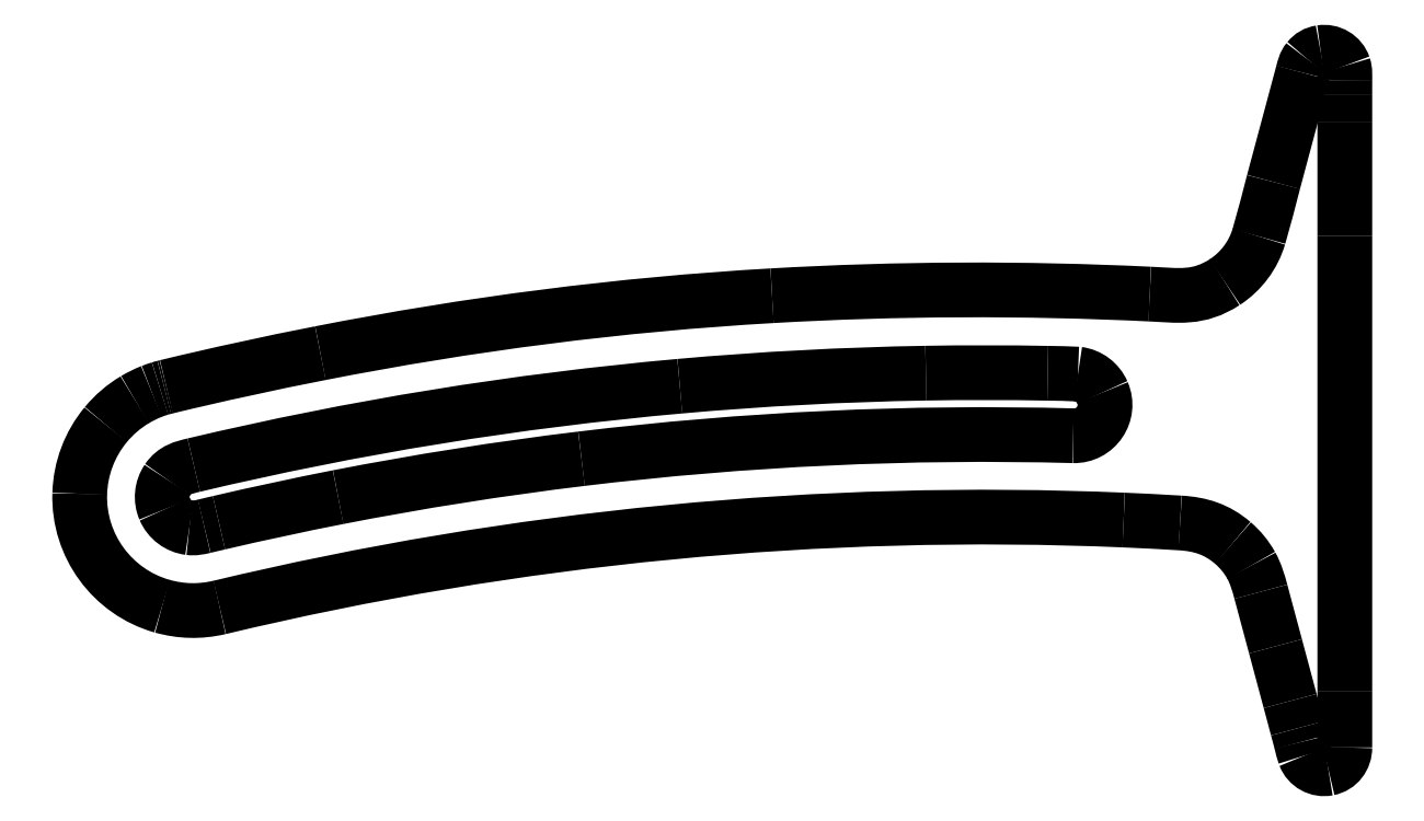
<metadata>
{"format":"dxf","ext":"dxf","renderer":"ezdxf+matplotlib","layout":"modelspace","background":"white","min_lineweight":24,"dpi":150}
</metadata>
<code>
0
SECTION
2
ENTITIES
0
SPLINE
8
Layer_1
70
8
71
3
72
8
73
4
74
0
40
0
40
0
40
0
40
0
40
1
40
1
40
1
40
1
10
0.5078
20
0.9935
30
0
10
0.6267
20
0.961
30
0
10
0.7362
20
0.9586
30
0
10
0.8564
20
0.9862
30
0
0
SPLINE
8
Layer_1
70
8
71
3
72
8
73
4
74
0
40
0
40
0
40
0
40
0
40
1
40
1
40
1
40
1
10
0.8564
20
0.9862
30
0
10
2.647
20
1.416
30
0
10
4.49
20
1.594
30
0
10
6.33
20
1.515
30
0
0
SPLINE
8
Layer_1
70
8
71
3
72
8
73
4
74
0
40
0
40
0
40
0
40
0
40
1
40
1
40
1
40
1
10
6.33
20
1.515
30
0
10
6.443
20
1.511
30
0
10
6.557
20
1.505
30
0
10
6.671
20
1.498
30
0
0
SPLINE
8
Layer_1
70
8
71
3
72
8
73
4
74
0
40
0
40
0
40
0
40
0
40
1
40
1
40
1
40
1
10
6.671
20
1.498
30
0
10
6.795
20
1.491
30
0
10
6.894
20
1.46
30
0
10
6.99
20
1.377
30
0
0
SPLINE
8
Layer_1
70
8
71
3
72
8
73
4
74
0
40
0
40
0
40
0
40
0
40
1
40
1
40
1
40
1
10
6.99
20
1.377
30
0
10
7.036
20
1.338
30
0
10
7.073
20
1.293
30
0
10
7.102
20
1.24
30
0
0
SPLINE
8
Layer_1
70
8
71
3
72
8
73
4
74
0
40
0
40
0
40
0
40
0
40
1
40
1
40
1
40
1
10
7.102
20
1.24
30
0
10
7.13
20
1.19
30
0
10
7.145
20
1.136
30
0
10
7.16
20
1.081
30
0
0
SPLINE
8
Layer_1
70
8
71
3
72
8
73
4
74
0
40
0
40
0
40
0
40
0
40
1
40
1
40
1
40
1
10
7.16
20
1.081
30
0
10
7.19
20
0.971
30
0
10
7.219
20
0.8606
30
0
10
7.249
20
0.7505
30
0
0
SPLINE
8
Layer_1
70
8
71
3
72
8
73
4
74
0
40
0
40
0
40
0
40
0
40
1
40
1
40
1
40
1
10
7.249
20
0.7505
30
0
10
7.278
20
0.6401
30
0
10
7.308
20
0.5297
30
0
10
7.338
20
0.4193
30
0
0
SPLINE
8
Layer_1
70
8
71
3
72
8
73
4
74
0
40
0
40
0
40
0
40
0
40
1
40
1
40
1
40
1
10
7.338
20
0.4193
30
0
10
7.352
20
0.3642
30
0
10
7.367
20
0.3091
30
0
10
7.382
20
0.2538
30
0
0
SPLINE
8
Layer_1
70
8
71
3
72
8
73
4
74
0
40
0
40
0
40
0
40
0
40
1
40
1
40
1
40
1
10
7.382
20
0.2538
30
0
10
7.389
20
0.2264
30
0
10
7.397
20
0.1987
30
0
10
7.404
20
0.1711
30
0
0
SPLINE
8
Layer_1
70
8
71
3
72
8
73
4
74
0
40
0
40
0
40
0
40
0
40
1
40
1
40
1
40
1
10
7.404
20
0.1711
30
0
10
7.411
20
0.1437
30
0
10
7.416
20
0.116
30
0
10
7.427
20
0.08914
30
0
0
SPLINE
8
Layer_1
70
8
71
3
72
8
73
4
74
0
40
0
40
0
40
0
40
0
40
1
40
1
40
1
40
1
10
7.427
20
0.08914
30
0
10
7.448
20
0.03217
30
0
10
7.508
20
-0.000648
30
0
10
7.568
20
0.01102
30
0
0
SPLINE
8
Layer_1
70
8
71
3
72
8
73
4
74
0
40
0
40
0
40
0
40
0
40
1
40
1
40
1
40
1
10
7.568
20
0.01102
30
0
10
7.629
20
0.0235
30
0
10
7.668
20
0.07612
30
0
10
7.668
20
0.1377
30
0
0
SPLINE
8
Layer_1
70
8
71
3
72
8
73
4
74
0
40
0
40
0
40
0
40
0
40
1
40
1
40
1
40
1
10
7.668
20
0.1377
30
0
10
7.668
20
0.2519
30
0
10
7.668
20
0.3661
30
0
10
7.668
20
0.4803
30
0
0
SPLINE
8
Layer_1
70
8
71
3
72
8
73
4
74
0
40
0
40
0
40
0
40
0
40
1
40
1
40
1
40
1
10
7.668
20
0.4803
30
0
10
7.668
20
1.4
30
0
10
7.668
20
2.319
30
0
10
7.668
20
3.239
30
0
0
SPLINE
8
Layer_1
70
8
71
3
72
8
73
4
74
0
40
0
40
0
40
0
40
0
40
1
40
1
40
1
40
1
10
7.668
20
3.239
30
0
10
7.668
20
3.467
30
0
10
7.668
20
3.695
30
0
10
7.668
20
3.924
30
0
0
SPLINE
8
Layer_1
70
8
71
3
72
8
73
4
74
0
40
0
40
0
40
0
40
0
40
1
40
1
40
1
40
1
10
7.668
20
3.924
30
0
10
7.668
20
3.981
30
0
10
7.668
20
4.038
30
0
10
7.668
20
4.095
30
0
0
SPLINE
8
Layer_1
70
8
71
3
72
8
73
4
74
0
40
0
40
0
40
0
40
0
40
1
40
1
40
1
40
1
10
7.668
20
4.095
30
0
10
7.668
20
4.124
30
0
10
7.668
20
4.152
30
0
10
7.668
20
4.181
30
0
0
SPLINE
8
Layer_1
70
8
71
3
72
8
73
4
74
0
40
0
40
0
40
0
40
0
40
1
40
1
40
1
40
1
10
7.668
20
4.181
30
0
10
7.668
20
4.209
30
0
10
7.671
20
4.237
30
0
10
7.662
20
4.265
30
0
0
SPLINE
8
Layer_1
70
8
71
3
72
8
73
4
74
0
40
0
40
0
40
0
40
0
40
1
40
1
40
1
40
1
10
7.662
20
4.265
30
0
10
7.642
20
4.323
30
0
10
7.584
20
4.358
30
0
10
7.523
20
4.348
30
0
0
SPLINE
8
Layer_1
70
8
71
3
72
8
73
4
74
0
40
0
40
0
40
0
40
0
40
1
40
1
40
1
40
1
10
7.523
20
4.348
30
0
10
7.491
20
4.343
30
0
10
7.468
20
4.33
30
0
10
7.447
20
4.304
30
0
0
SPLINE
8
Layer_1
70
8
71
3
72
8
73
4
74
0
40
0
40
0
40
0
40
0
40
1
40
1
40
1
40
1
10
7.447
20
4.304
30
0
10
7.427
20
4.28
30
0
10
7.422
20
4.254
30
0
10
7.414
20
4.226
30
0
0
SPLINE
8
Layer_1
70
8
71
3
72
8
73
4
74
0
40
0
40
0
40
0
40
0
40
1
40
1
40
1
40
1
10
7.414
20
4.226
30
0
10
7.355
20
4.005
30
0
10
7.296
20
3.785
30
0
10
7.237
20
3.564
30
0
0
SPLINE
8
Layer_1
70
8
71
3
72
8
73
4
74
0
40
0
40
0
40
0
40
0
40
1
40
1
40
1
40
1
10
7.237
20
3.564
30
0
10
7.207
20
3.454
30
0
10
7.181
20
3.343
30
0
10
7.148
20
3.234
30
0
0
SPLINE
8
Layer_1
70
8
71
3
72
8
73
4
74
0
40
0
40
0
40
0
40
0
40
1
40
1
40
1
40
1
10
7.148
20
3.234
30
0
10
7.115
20
3.12
30
0
10
7.042
20
3.022
30
0
10
6.943
20
2.958
30
0
0
SPLINE
8
Layer_1
70
8
71
3
72
8
73
4
74
0
40
0
40
0
40
0
40
0
40
1
40
1
40
1
40
1
10
6.943
20
2.958
30
0
10
6.781
20
2.852
30
0
10
6.659
20
2.877
30
0
10
6.487
20
2.885
30
0
0
SPLINE
8
Layer_1
70
8
71
3
72
8
73
4
74
0
40
0
40
0
40
0
40
0
40
1
40
1
40
1
40
1
10
6.487
20
2.885
30
0
10
5.724
20
2.921
30
0
10
4.964
20
2.918
30
0
10
4.201
20
2.875
30
0
0
SPLINE
8
Layer_1
70
8
71
3
72
8
73
4
74
0
40
0
40
0
40
0
40
0
40
1
40
1
40
1
40
1
10
4.201
20
2.875
30
0
10
3.279
20
2.821
30
0
10
2.372
20
2.704
30
0
10
1.466
20
2.526
30
0
0
SPLINE
8
Layer_1
70
8
71
3
72
8
73
4
74
0
40
0
40
0
40
0
40
0
40
1
40
1
40
1
40
1
10
1.466
20
2.526
30
0
10
1.154
20
2.465
30
0
10
0.8431
20
2.398
30
0
10
0.5336
20
2.323
30
0
0
SPLINE
8
Layer_1
70
8
71
3
72
8
73
4
74
0
40
0
40
0
40
0
40
0
40
1
40
1
40
1
40
1
10
0.5336
20
2.323
30
0
10
0.5293
20
2.322
30
0
10
0.5249
20
2.321
30
0
10
0.5209
20
2.32
30
0
0
SPLINE
8
Layer_1
70
8
71
3
72
8
73
4
74
0
40
0
40
0
40
0
40
0
40
1
40
1
40
1
40
1
10
0.5209
20
2.32
30
0
10
0.5122
20
2.317
30
0
10
0.5035
20
2.315
30
0
10
0.4951
20
2.312
30
0
0
SPLINE
8
Layer_1
70
8
71
3
72
8
73
4
74
0
40
0
40
0
40
0
40
0
40
1
40
1
40
1
40
1
10
0.4951
20
2.312
30
0
10
0.4775
20
2.307
30
0
10
0.4604
20
2.301
30
0
10
0.4435
20
2.294
30
0
0
SPLINE
8
Layer_1
70
8
71
3
72
8
73
4
74
0
40
0
40
0
40
0
40
0
40
1
40
1
40
1
40
1
10
0.4435
20
2.294
30
0
10
0.4086
20
2.28
30
0
10
0.3752
20
2.264
30
0
10
0.3429
20
2.245
30
0
0
SPLINE
8
Layer_1
70
8
71
3
72
8
73
4
74
0
40
0
40
0
40
0
40
0
40
1
40
1
40
1
40
1
10
0.3429
20
2.245
30
0
10
0.2745
20
2.204
30
0
10
0.2173
20
2.155
30
0
10
0.1666
20
2.093
30
0
0
SPLINE
8
Layer_1
70
8
71
3
72
8
73
4
74
0
40
0
40
0
40
0
40
0
40
1
40
1
40
1
40
1
10
0.1666
20
2.093
30
0
10
0.06866
20
1.975
30
0
10
0.01332
20
1.828
30
0
10
0.008979
20
1.675
30
0
0
SPLINE
8
Layer_1
70
8
71
3
72
8
73
4
74
0
40
0
40
0
40
0
40
0
40
1
40
1
40
1
40
1
10
0.008979
20
1.675
30
0
10
-0.000244
20
1.36
30
0
10
0.2054
20
1.08
30
0
10
0.5078
20
0.9935
30
0
0
SPLINE
8
Layer_1
70
8
71
3
72
8
73
4
74
0
40
0
40
0
40
0
40
0
40
1
40
1
40
1
40
1
10
6.024
20
2.026
30
0
10
6.161
20
2.022
30
0
10
6.255
20
2.162
30
0
10
6.201
20
2.288
30
0
0
SPLINE
8
Layer_1
70
8
71
3
72
8
73
4
74
0
40
0
40
0
40
0
40
0
40
1
40
1
40
1
40
1
10
6.201
20
2.288
30
0
10
6.175
20
2.349
30
0
10
6.118
20
2.391
30
0
10
6.053
20
2.4
30
0
0
SPLINE
8
Layer_1
70
8
71
3
72
8
73
4
74
0
40
0
40
0
40
0
40
0
40
1
40
1
40
1
40
1
10
6.053
20
2.4
30
0
10
6.035
20
2.402
30
0
10
5.887
20
2.404
30
0
10
5.87
20
2.405
30
0
0
SPLINE
8
Layer_1
70
8
71
3
72
8
73
4
74
0
40
0
40
0
40
0
40
0
40
1
40
1
40
1
40
1
10
5.87
20
2.405
30
0
10
5.624
20
2.409
30
0
10
5.378
20
2.41
30
0
10
5.132
20
2.405
30
0
0
SPLINE
8
Layer_1
70
8
71
3
72
8
73
4
74
0
40
0
40
0
40
0
40
0
40
1
40
1
40
1
40
1
10
5.132
20
2.405
30
0
10
4.634
20
2.397
30
0
10
4.138
20
2.371
30
0
10
3.642
20
2.326
30
0
0
SPLINE
8
Layer_1
70
8
71
3
72
8
73
4
74
0
40
0
40
0
40
0
40
0
40
1
40
1
40
1
40
1
10
3.642
20
2.326
30
0
10
2.647
20
2.238
30
0
10
1.672
20
2.079
30
0
10
0.6996
20
1.848
30
0
0
SPLINE
8
Layer_1
70
8
71
3
72
8
73
4
74
0
40
0
40
0
40
0
40
0
40
1
40
1
40
1
40
1
10
0.6996
20
1.848
30
0
10
0.6364
20
1.833
30
0
10
0.5816
20
1.82
30
0
10
0.5407
20
1.76
30
0
0
SPLINE
8
Layer_1
70
8
71
3
72
8
73
4
74
0
40
0
40
0
40
0
40
0
40
1
40
1
40
1
40
1
10
0.5407
20
1.76
30
0
10
0.5049
20
1.707
30
0
10
0.4986
20
1.64
30
0
10
0.5238
20
1.581
30
0
0
SPLINE
8
Layer_1
70
8
71
3
72
8
73
4
74
0
40
0
40
0
40
0
40
0
40
1
40
1
40
1
40
1
10
0.5238
20
1.581
30
0
10
0.5499
20
1.52
30
0
10
0.6066
20
1.477
30
0
10
0.6725
20
1.469
30
0
0
SPLINE
8
Layer_1
70
8
71
3
72
8
73
4
74
0
40
0
40
0
40
0
40
0
40
1
40
1
40
1
40
1
10
0.6725
20
1.469
30
0
10
0.704
20
1.465
30
0
10
0.7327
20
1.471
30
0
10
0.7626
20
1.478
30
0
0
SPLINE
8
Layer_1
70
8
71
3
72
8
73
4
74
0
40
0
40
0
40
0
40
0
40
1
40
1
40
1
40
1
10
0.7626
20
1.478
30
0
10
0.7924
20
1.485
30
0
10
0.8222
20
1.492
30
0
10
0.8521
20
1.499
30
0
0
SPLINE
8
Layer_1
70
8
71
3
72
8
73
4
74
0
40
0
40
0
40
0
40
0
40
1
40
1
40
1
40
1
10
0.8521
20
1.499
30
0
10
1.092
20
1.555
30
0
10
1.332
20
1.607
30
0
10
1.574
20
1.654
30
0
0
SPLINE
8
Layer_1
70
8
71
3
72
8
73
4
74
0
40
0
40
0
40
0
40
0
40
1
40
1
40
1
40
1
10
1.574
20
1.654
30
0
10
2.062
20
1.75
30
0
10
2.553
20
1.827
30
0
10
3.047
20
1.887
30
0
0
SPLINE
8
Layer_1
70
8
71
3
72
8
73
4
74
0
40
0
40
0
40
0
40
0
40
1
40
1
40
1
40
1
10
3.047
20
1.887
30
0
10
4.038
20
2.007
30
0
10
5.026
20
2.053
30
0
10
6.024
20
2.026
30
0
0
LWPOLYLINE
8
Layer_1
90
1
70
1
10
0.5078
20
0.9935
30
0
0
LWPOLYLINE
8
Layer_1
90
1
70
1
10
6.024
20
2.026
30
0
0
ENDSEC
0
EOF

</code>
